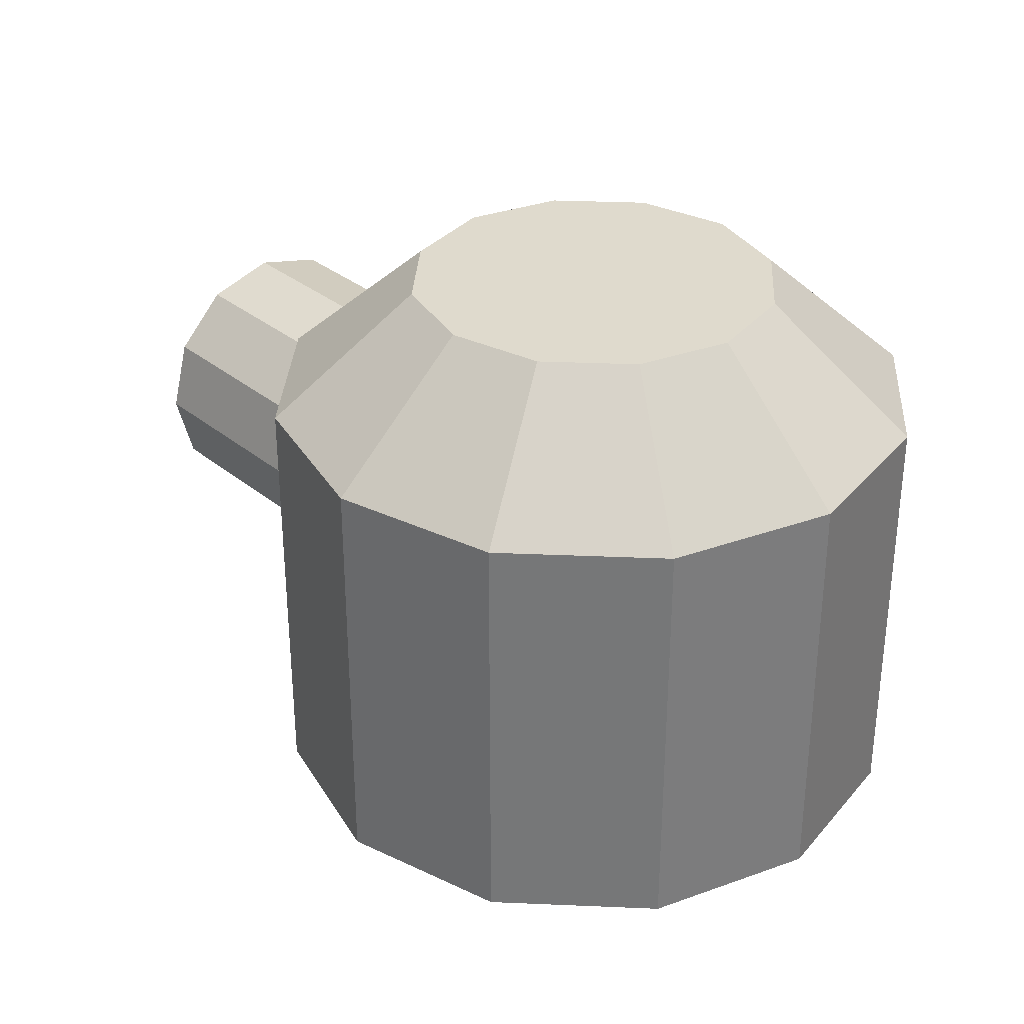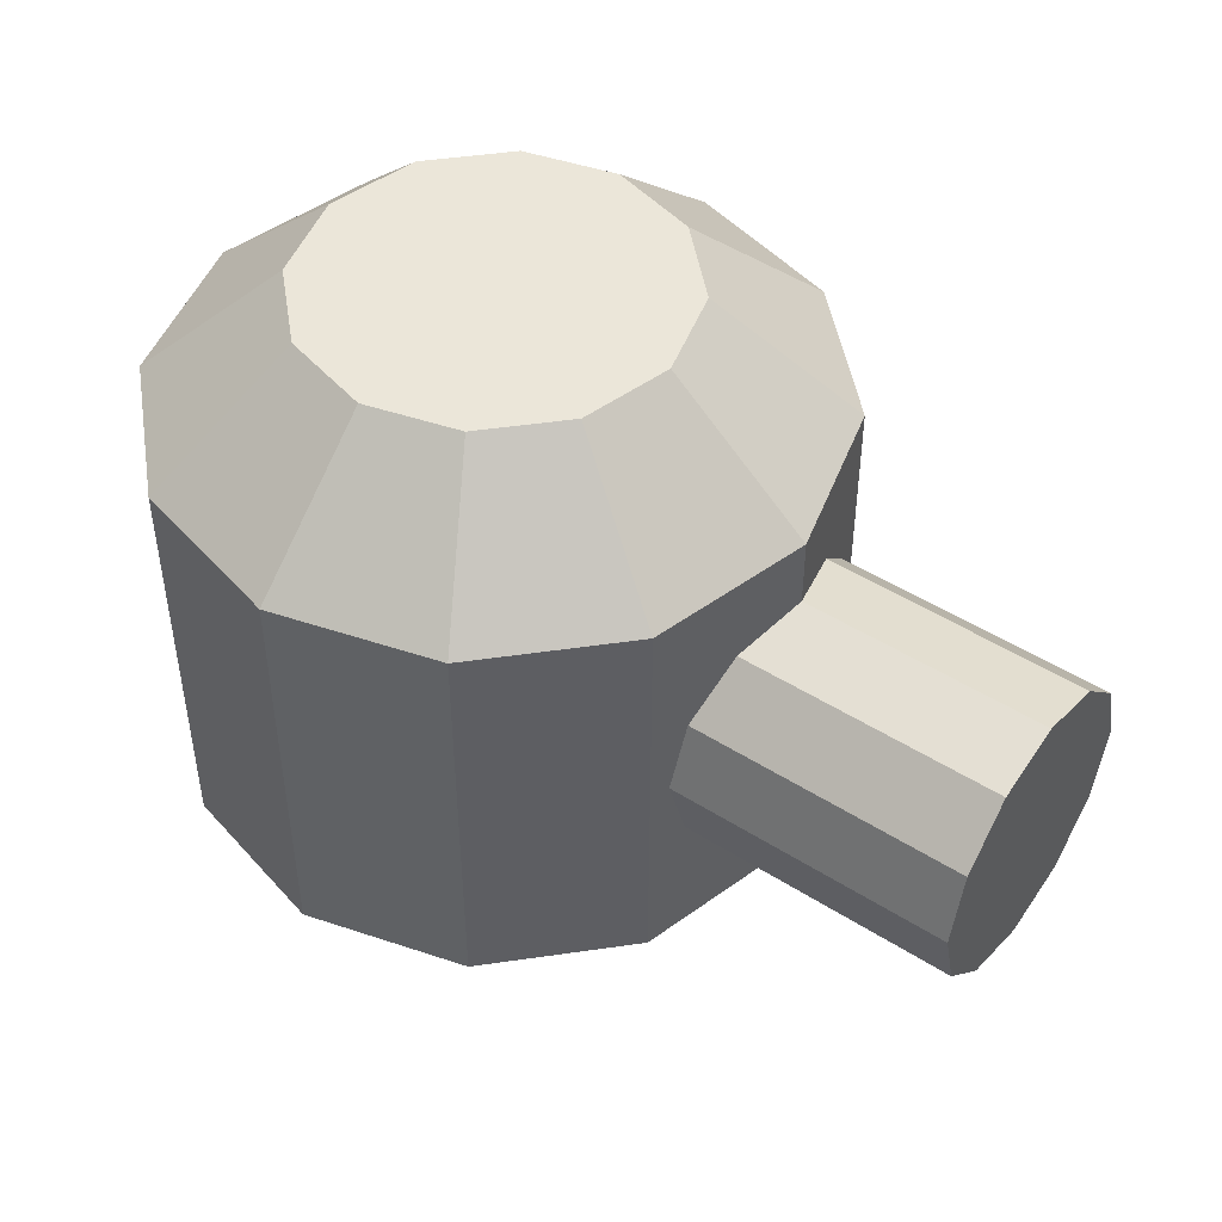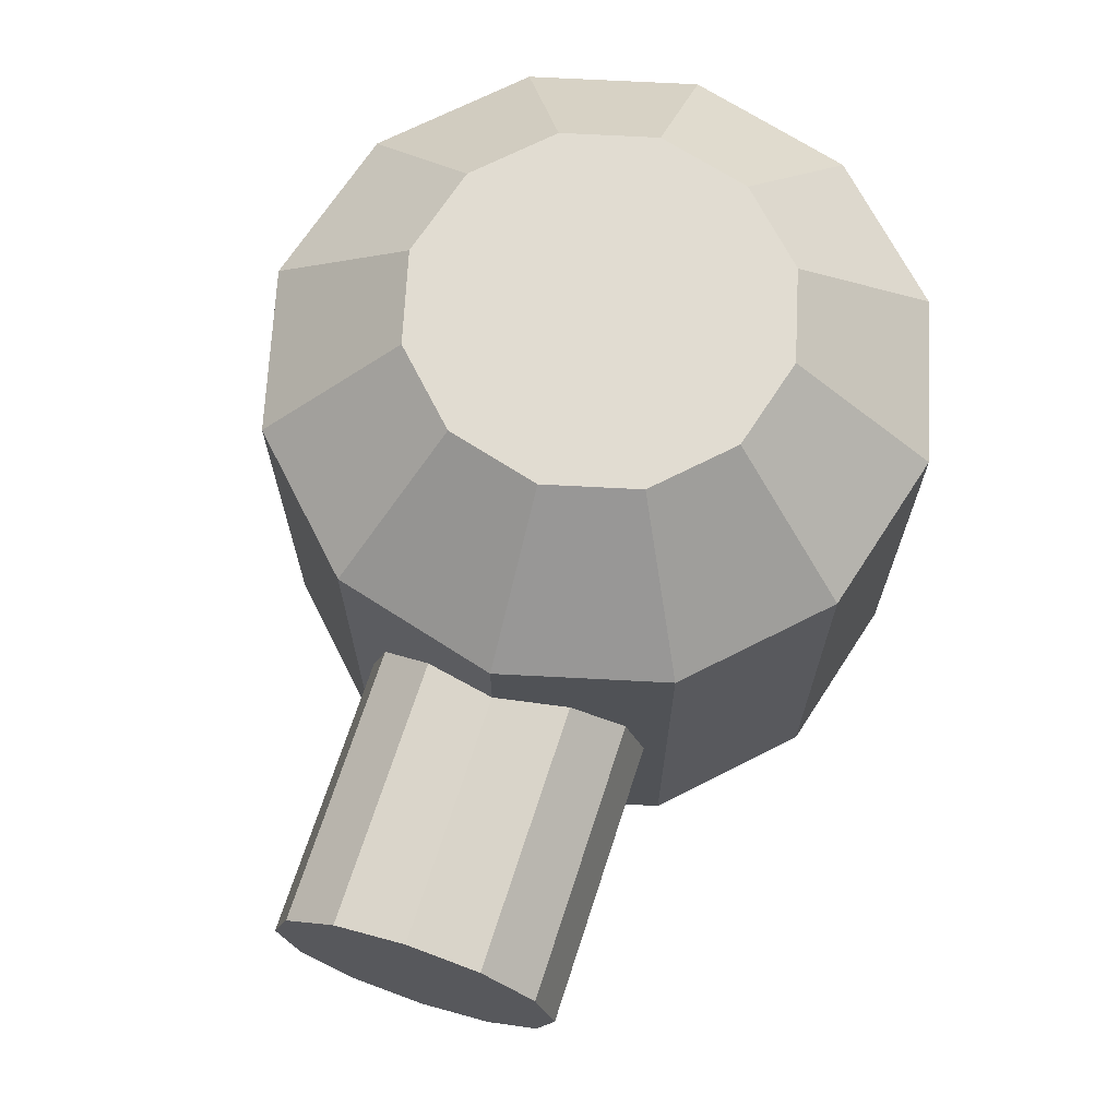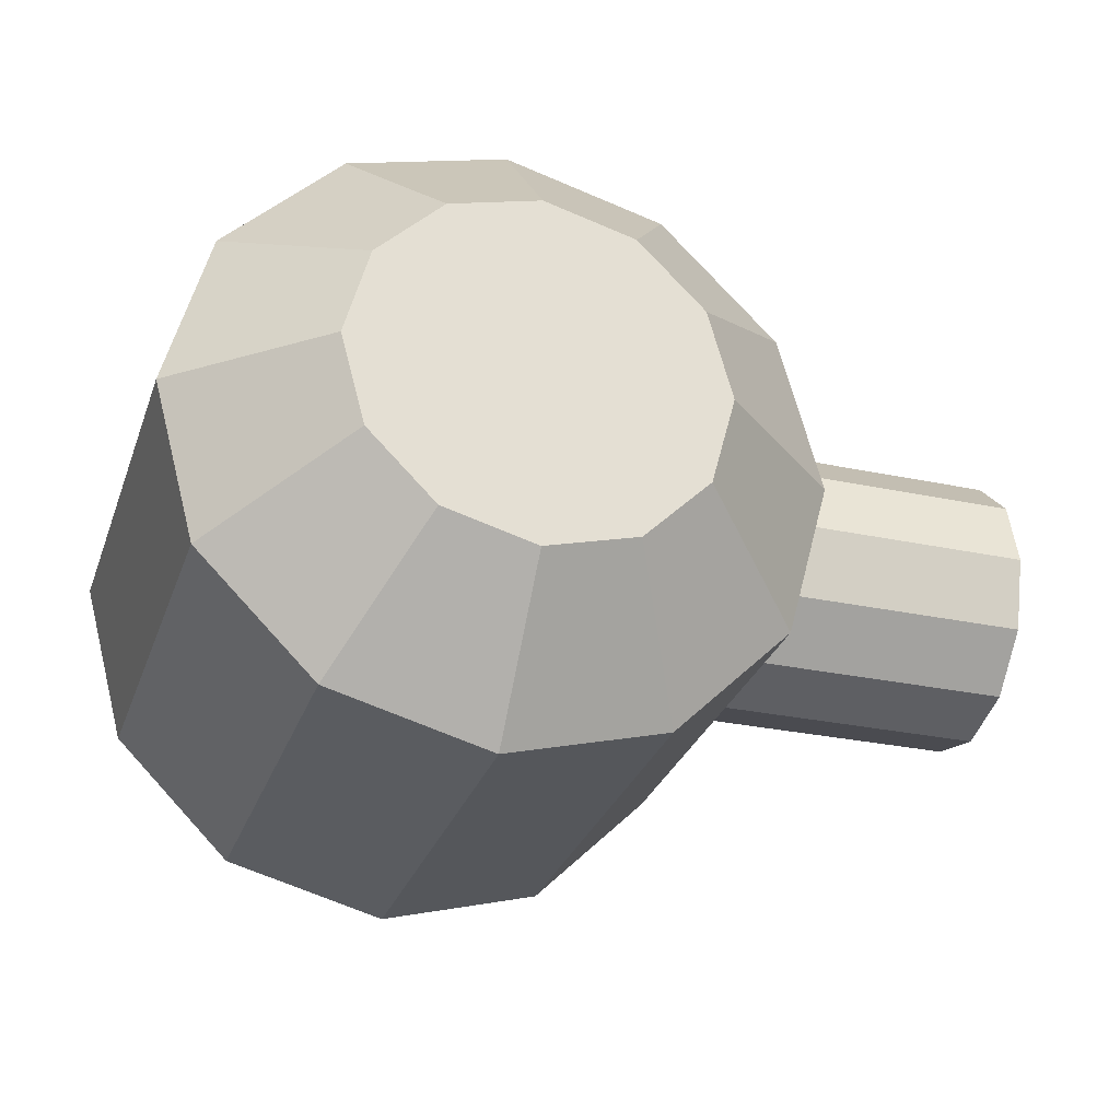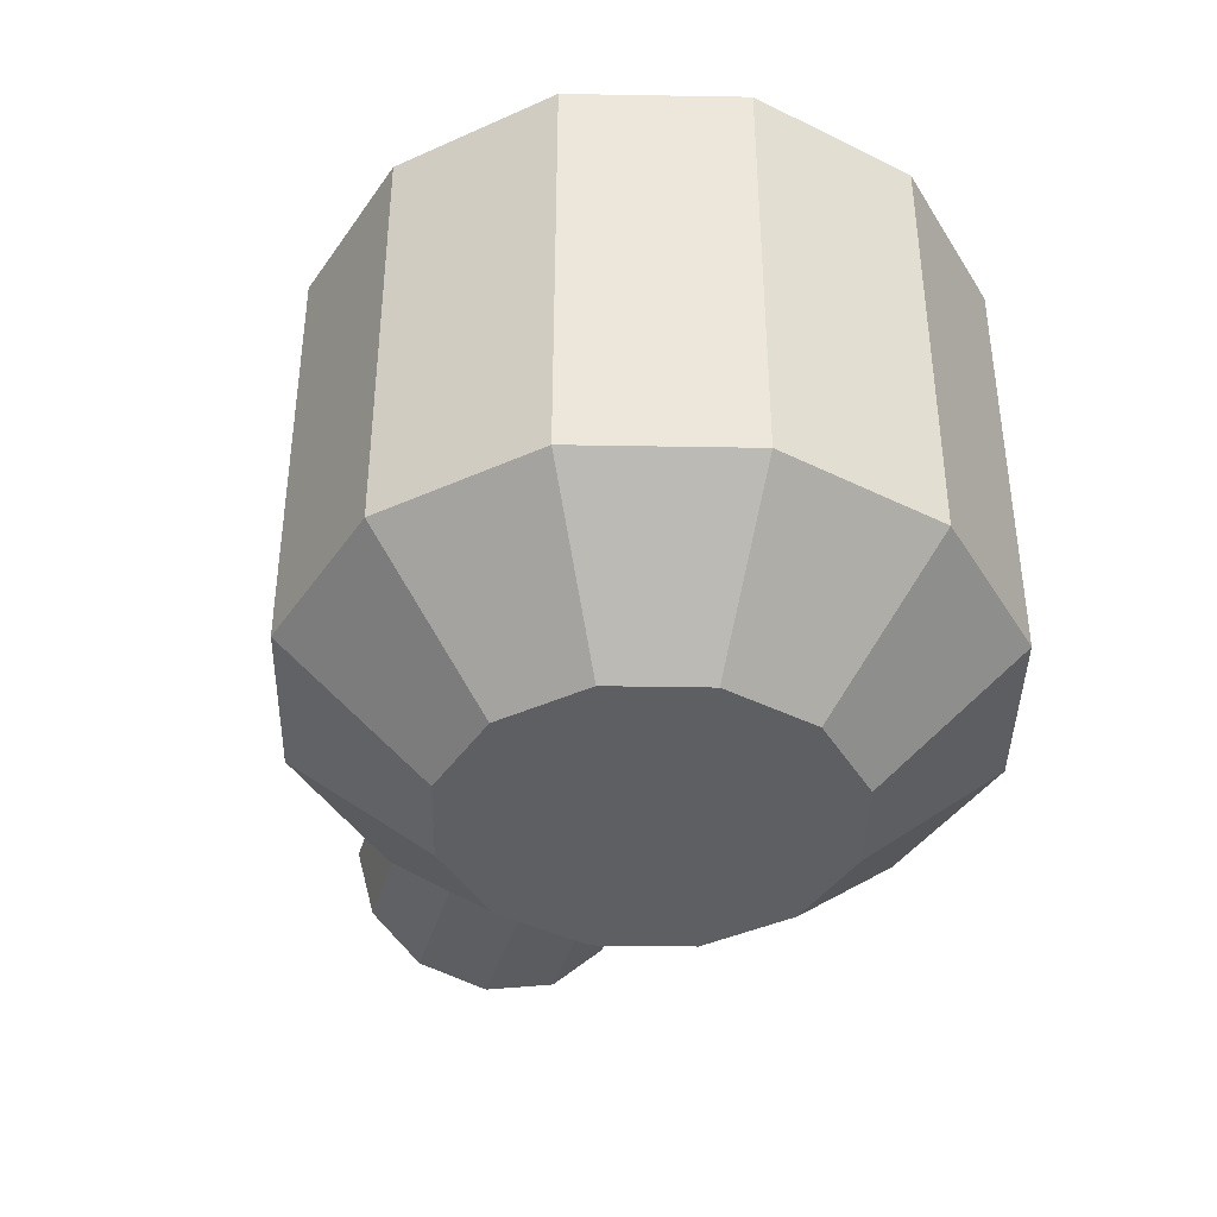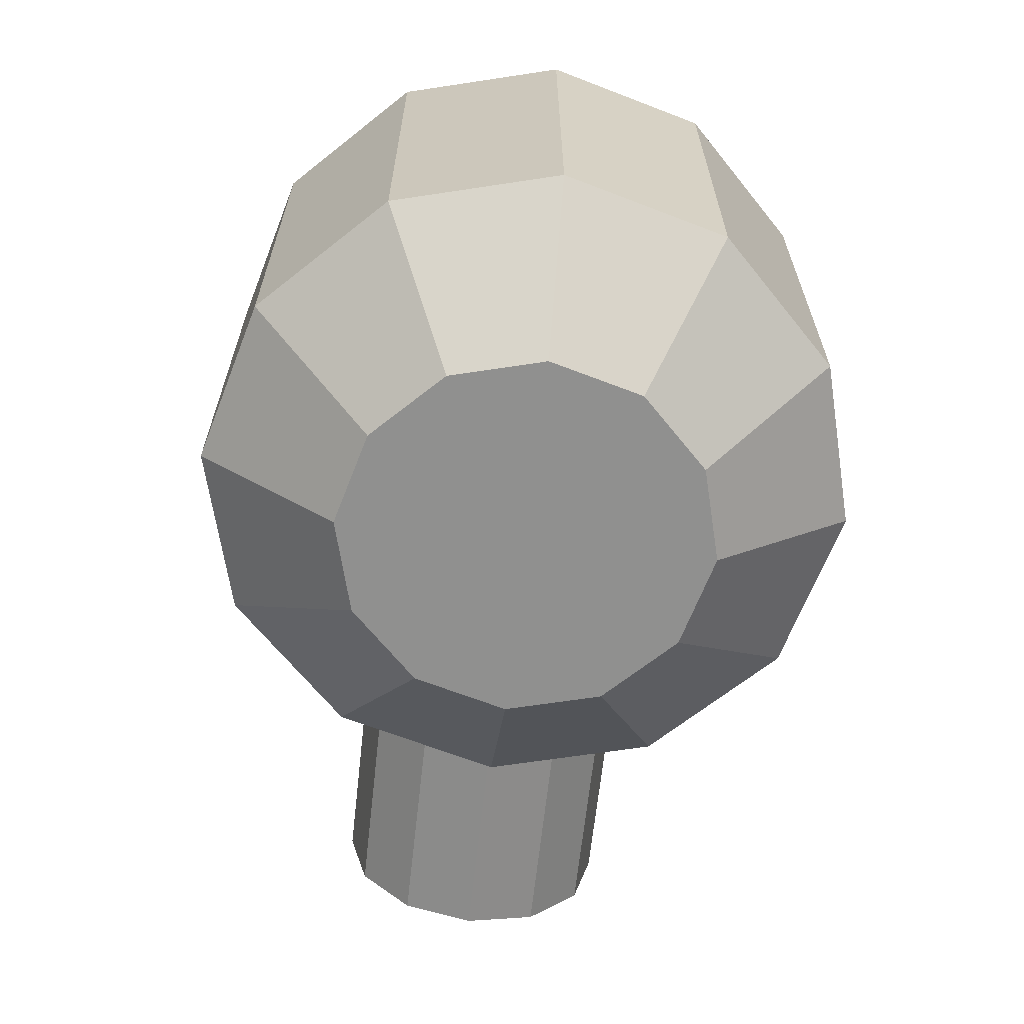
<metadata>
{"format":"obj","ext":"obj","renderer":"f3d","projection":"perspective","resolution":1024,"background":"white","views":[{"elev":32.6,"azim":-131.6,"up":"+Y"},{"elev":47.5,"azim":35.7,"up":"+Y"},{"elev":69.1,"azim":108.0,"up":"+Y"},{"elev":-28.9,"azim":-17.5,"up":"+Z"},{"elev":-41.0,"azim":-106.2,"up":"+Y"},{"elev":-65.6,"azim":-96.3,"up":"+Y"}]}
</metadata>
<code>
o root_shape-6eeb4813f24c11e8bb4e9cb6d0f27d4d
v 0.02815 -0.0595 0.01625
v 0.01625 -0.0595 0.02815
v 0.01625 -0.0595 -0.02815
v 0.02815 -0.0595 -0.01625
v -0.02815 -0.0595 -0.01625
v -0.01625 -0.0595 -0.02815
v -0.01625 -0.0595 0.02815
v -0.02815 -0.0595 0.01625
v 0 -0.0595 0.0325
v 0.0325 -0.0595 0
v 0 -0.0595 -0.0325
v -0.0325 -0.0595 0
v -0.01625 0.0595 0.02815
v -0.02815 0.0595 0.01625
v 0.02815 0.0595 0.01625
v 0.01625 0.0595 0.02815
v 0.01625 0.0595 -0.02815
v 0.02815 0.0595 -0.01625
v -0.02815 0.0595 -0.01625
v -0.01625 0.0595 -0.02815
v 0 0.0595 0.0325
v 0.0325 0.0595 0
v 0 0.0595 -0.0325
v -0.0325 0.0595 0
v 0.1009 -0.02165 0.0125
v 0.1009 -0.0125 0.02165
v 0.1009 0.0125 0.02165
v 0.1009 0.02165 -0.0125
v 0.1009 0.0125 -0.02165
v 0.1009 -0.0125 -0.02165
v 0.1009 -0.02165 -0.0125
v 0.1009 -0.025 0
v 0.1009 0 -0.025
v 0.1009 0.025 0
v 0.1009 0.02165 0.0125
v 0.1009 0 0.025
v 0.1009 -0.02165 -0.0125
v 0.05415 -0.02165 -0.0125
v 0.1009 -0.025 0
v 0.0575 -0.025 0
v 0.1009 -0.0125 -0.02165
v 0.0517 -0.0125 -0.02165
v 0.1009 -0.02165 -0.0125
v 0.05415 -0.02165 -0.0125
v 0.1009 0 -0.025
v 0.0508 0 -0.025
v 0.1009 -0.0125 -0.02165
v 0.0517 -0.0125 -0.02165
v 0.1009 0.0125 -0.02165
v 0.1009 0 -0.025
v 0.0508 0 -0.025
v 0.0517 0.0125 -0.02165
v 0.1009 0.02165 -0.0125
v 0.1009 0.0125 -0.02165
v 0.0517 0.0125 -0.02165
v 0.05415 0.02165 -0.0125
v 0.1009 0.025 0
v 0.1009 0.02165 -0.0125
v 0.05415 0.02165 -0.0125
v 0.0575 0.025 0
v 0.1009 0.02165 0.0125
v 0.05415 0.02165 0.0125
v 0.1009 0.025 0
v 0.0575 0.025 0
v 0.1009 0.0125 0.02165
v 0.0517 0.0125 0.02165
v 0.1009 0.02165 0.0125
v 0.05415 0.02165 0.0125
v 0.1009 0 0.025
v 0.0508 0 0.025
v 0.1009 0.0125 0.02165
v 0.0517 0.0125 0.02165
v 0.1009 -0.0125 0.02165
v 0.1009 0 0.025
v 0.0508 0 0.025
v 0.0517 -0.0125 0.02165
v 0.1009 -0.02165 0.0125
v 0.1009 -0.0125 0.02165
v 0.0517 -0.0125 0.02165
v 0.05415 -0.02165 0.0125
v 0.1009 -0.025 0
v 0.1009 -0.02165 0.0125
v 0.05415 -0.02165 0.0125
v 0.0575 -0.025 0
v -0.0498 -0.0375 -0.02875
v -0.0498 0.0375 -0.02875
v -0.0575 -0.0375 0
v -0.0575 0.0375 0
v -0.02875 -0.0375 -0.0498
v -0.02875 0.0375 -0.0498
v -0.0498 -0.0375 -0.02875
v -0.0498 0.0375 -0.02875
v 0 -0.0375 -0.0575
v 0 0.0375 -0.0575
v -0.02875 -0.0375 -0.0498
v -0.02875 0.0375 -0.0498
v 0.02875 -0.0375 -0.0498
v 0.02875 0.0375 -0.0498
v 0 -0.0375 -0.0575
v 0 0.0375 -0.0575
v 0.0575 -0.0375 0
v 0.0575 0.0375 0
v 0.0498 -0.0375 -0.02875
v 0.0498 0.0375 -0.02875
v 0.05415 -0.02165 -0.0125
v 0.0575 -0.025 0
v 0.0517 -0.0125 -0.02165
v 0.0508 0 -0.025
v 0.0517 0.0125 -0.02165
v 0.05415 0.02165 -0.0125
v 0.0575 0.025 0
v 0.0498 -0.0375 0.02875
v 0.0498 0.0375 0.02875
v 0.0575 -0.0375 0
v 0.0575 0.0375 0
v 0.05415 0.02165 0.0125
v 0.0575 0.025 0
v 0.0517 0.0125 0.02165
v 0.0508 0 0.025
v 0.0517 -0.0125 0.02165
v 0.05415 -0.02165 0.0125
v 0.0575 -0.025 0
v 0.02875 -0.0375 0.0498
v 0.02875 0.0375 0.0498
v 0.0498 -0.0375 0.02875
v 0.0498 0.0375 0.02875
v 0 -0.0375 0.0575
v 0 0.0375 0.0575
v 0.02875 -0.0375 0.0498
v 0.02875 0.0375 0.0498
v -0.02875 -0.0375 0.0498
v -0.02875 0.0375 0.0498
v 0 -0.0375 0.0575
v 0 0.0375 0.0575
v -0.0498 -0.0375 0.02875
v -0.0498 0.0375 0.02875
v -0.02875 -0.0375 0.0498
v -0.02875 0.0375 0.0498
v -0.0575 -0.0375 0
v -0.0575 0.0375 0
v -0.0498 -0.0375 0.02875
v -0.0498 0.0375 0.02875
v -0.02875 -0.0375 0.0498
v -0.0498 -0.0375 0.02875
v -0.01625 -0.0595 0.02815
v -0.02815 -0.0595 0.01625
v 0 -0.0375 0.0575
v -0.02875 -0.0375 0.0498
v 0 -0.0595 0.0325
v -0.01625 -0.0595 0.02815
v 0.02875 -0.0375 0.0498
v 0 -0.0375 0.0575
v 0.01625 -0.0595 0.02815
v 0 -0.0595 0.0325
v 0.0498 -0.0375 0.02875
v 0.02875 -0.0375 0.0498
v 0.02815 -0.0595 0.01625
v 0.01625 -0.0595 0.02815
v 0.0575 -0.0375 0
v 0.0498 -0.0375 0.02875
v 0.0325 -0.0595 0
v 0.02815 -0.0595 0.01625
v 0.0498 -0.0375 -0.02875
v 0.0575 -0.0375 0
v 0.02815 -0.0595 -0.01625
v 0.0325 -0.0595 0
v 0.02875 -0.0375 -0.0498
v 0.0498 -0.0375 -0.02875
v 0.01625 -0.0595 -0.02815
v 0.02815 -0.0595 -0.01625
v 0 -0.0375 -0.0575
v 0.02875 -0.0375 -0.0498
v 0 -0.0595 -0.0325
v 0.01625 -0.0595 -0.02815
v -0.02875 -0.0375 -0.0498
v 0 -0.0375 -0.0575
v -0.01625 -0.0595 -0.02815
v 0 -0.0595 -0.0325
v -0.0498 -0.0375 -0.02875
v -0.02875 -0.0375 -0.0498
v -0.02815 -0.0595 -0.01625
v -0.01625 -0.0595 -0.02815
v -0.0575 -0.0375 0
v -0.0498 -0.0375 -0.02875
v -0.0325 -0.0595 0
v -0.02815 -0.0595 -0.01625
v -0.0498 -0.0375 0.02875
v -0.0575 -0.0375 0
v -0.02815 -0.0595 0.01625
v -0.0325 -0.0595 0
v -0.02875 0.0375 0.0498
v -0.0498 0.0375 0.02875
v -0.01625 0.0595 0.02815
v -0.02815 0.0595 0.01625
v 0 0.0375 0.0575
v -0.02875 0.0375 0.0498
v 0 0.0595 0.0325
v -0.01625 0.0595 0.02815
v 0.02875 0.0375 0.0498
v 0 0.0375 0.0575
v 0.01625 0.0595 0.02815
v 0 0.0595 0.0325
v 0.0498 0.0375 0.02875
v 0.02875 0.0375 0.0498
v 0.02815 0.0595 0.01625
v 0.01625 0.0595 0.02815
v 0.0575 0.0375 0
v 0.0498 0.0375 0.02875
v 0.0325 0.0595 0
v 0.02815 0.0595 0.01625
v 0.0498 0.0375 -0.02875
v 0.0575 0.0375 0
v 0.02815 0.0595 -0.01625
v 0.0325 0.0595 0
v 0.02875 0.0375 -0.0498
v 0.0498 0.0375 -0.02875
v 0.01625 0.0595 -0.02815
v 0.02815 0.0595 -0.01625
v 0 0.0375 -0.0575
v 0.02875 0.0375 -0.0498
v 0 0.0595 -0.0325
v 0.01625 0.0595 -0.02815
v -0.02875 0.0375 -0.0498
v 0 0.0375 -0.0575
v -0.01625 0.0595 -0.02815
v 0 0.0595 -0.0325
v -0.0498 0.0375 -0.02875
v -0.02875 0.0375 -0.0498
v -0.02815 0.0595 -0.01625
v -0.01625 0.0595 -0.02815
v -0.0575 0.0375 0
v -0.0498 0.0375 -0.02875
v -0.0325 0.0595 0
v -0.02815 0.0595 -0.01625
v -0.0498 0.0375 0.02875
v -0.0575 0.0375 0
v -0.02815 0.0595 0.01625
v -0.0325 0.0595 0
v 0.0498 -0.0375 -0.02875
v 0.0498 0.0375 -0.02875
v 0.02875 -0.0375 -0.0498
v 0.02875 0.0375 -0.0498
f 11 5 6
f 11 2 8
f 12 5 8
f 11 8 5
f 4 11 3
f 11 10 2
f 1 2 10
f 9 7 2
f 2 7 8
f 4 10 11
f 24 14 13
f 24 16 15
f 21 16 13
f 24 13 16
f 23 19 24
f 15 23 24
f 17 23 18
f 22 18 15
f 23 15 18
f 20 19 23
f 32 31 33
f 32 33 36
f 30 33 31
f 28 33 29
f 25 32 36
f 33 34 36
f 27 36 34
f 33 28 34
f 35 27 34
f 26 25 36
f 38 37 39
f 38 39 40
f 42 41 43
f 42 43 44
f 46 45 47
f 46 47 48
f 52 49 50
f 52 50 51
f 56 53 54
f 56 54 55
f 60 57 58
f 60 58 59
f 62 61 63
f 62 63 64
f 66 65 67
f 66 67 68
f 70 69 71
f 70 71 72
f 76 73 74
f 76 74 75
f 80 77 78
f 80 78 79
f 84 81 82
f 84 82 83
f 86 85 87
f 86 87 88
f 90 89 91
f 90 91 92
f 94 93 95
f 94 95 96
f 98 97 99
f 98 99 100
f 105 106 101
f 110 102 111
f 105 101 103
f 108 107 103
f 105 103 107
f 104 108 103
f 104 110 109
f 108 104 109
f 102 110 104
f 119 112 120
f 121 120 112
f 118 113 119
f 112 119 113
f 116 113 118
f 122 121 114
f 112 114 121
f 115 116 117
f 113 116 115
f 124 123 125
f 124 125 126
f 128 127 129
f 128 129 130
f 132 131 133
f 132 133 134
f 136 135 137
f 136 137 138
f 140 139 141
f 140 141 142
f 144 146 145
f 144 145 143
f 148 150 149
f 148 149 147
f 152 154 153
f 152 153 151
f 156 158 157
f 156 157 155
f 160 162 161
f 160 161 159
f 164 166 165
f 164 165 163
f 168 170 169
f 168 169 167
f 172 174 173
f 172 173 171
f 176 178 177
f 176 177 175
f 180 182 181
f 180 181 179
f 184 186 185
f 184 185 183
f 188 190 189
f 188 189 187
f 192 191 193
f 192 193 194
f 196 195 197
f 196 197 198
f 200 199 201
f 200 201 202
f 204 203 205
f 204 205 206
f 208 207 209
f 208 209 210
f 212 211 213
f 212 213 214
f 216 215 217
f 216 217 218
f 220 219 221
f 220 221 222
f 224 223 225
f 224 225 226
f 228 227 229
f 228 229 230
f 232 231 233
f 232 233 234
f 236 235 237
f 236 237 238
f 240 239 241
f 240 241 242

</code>
